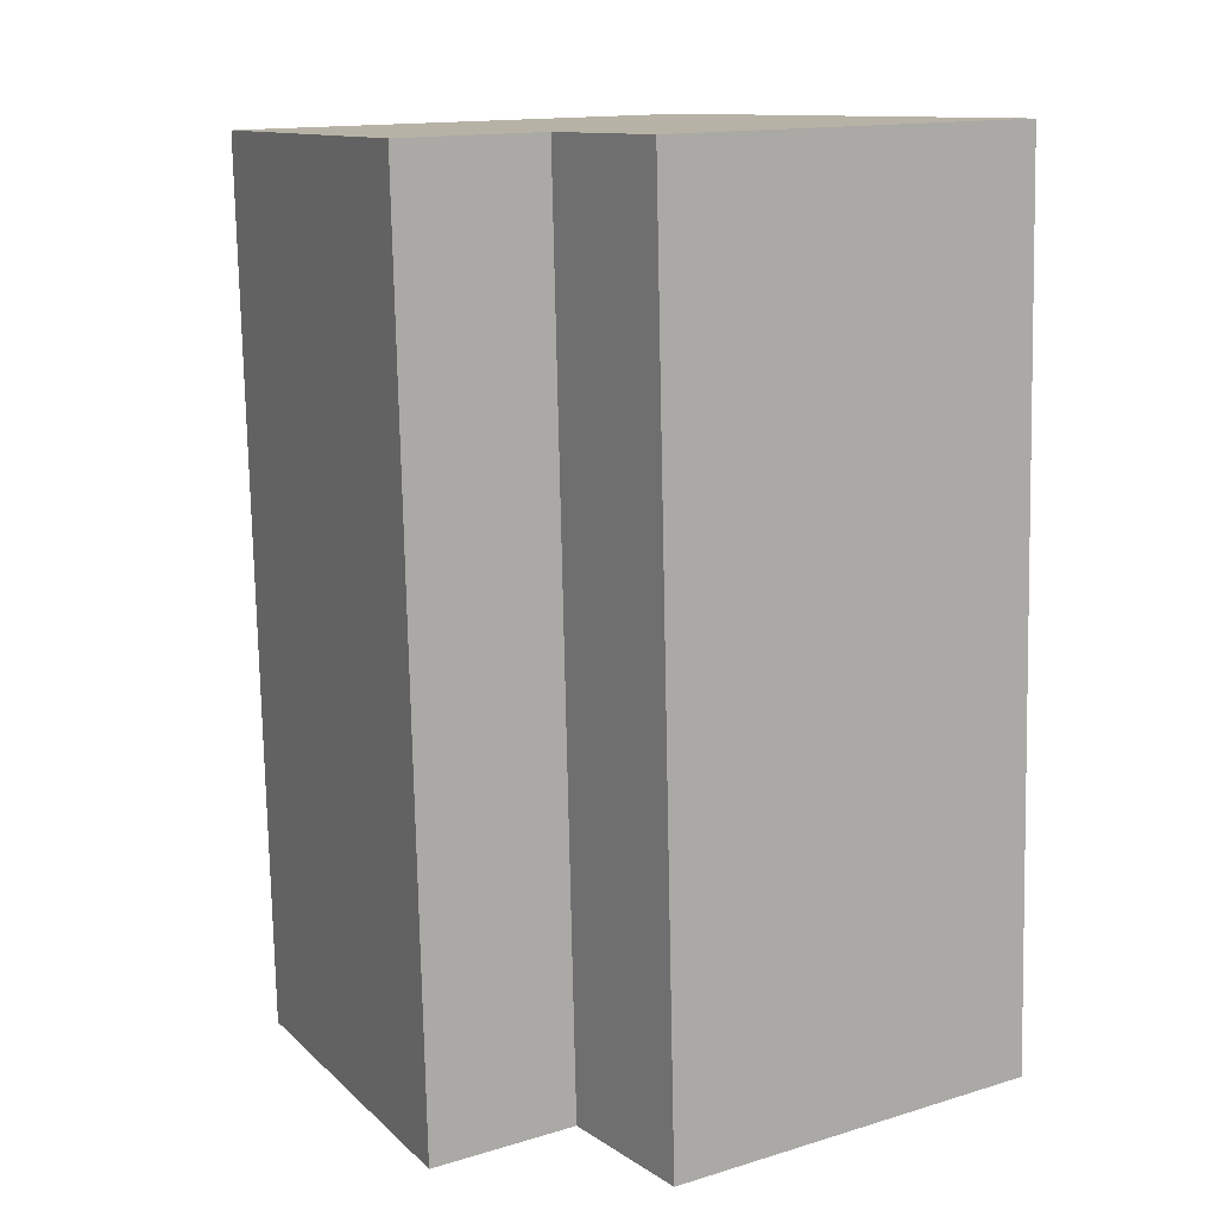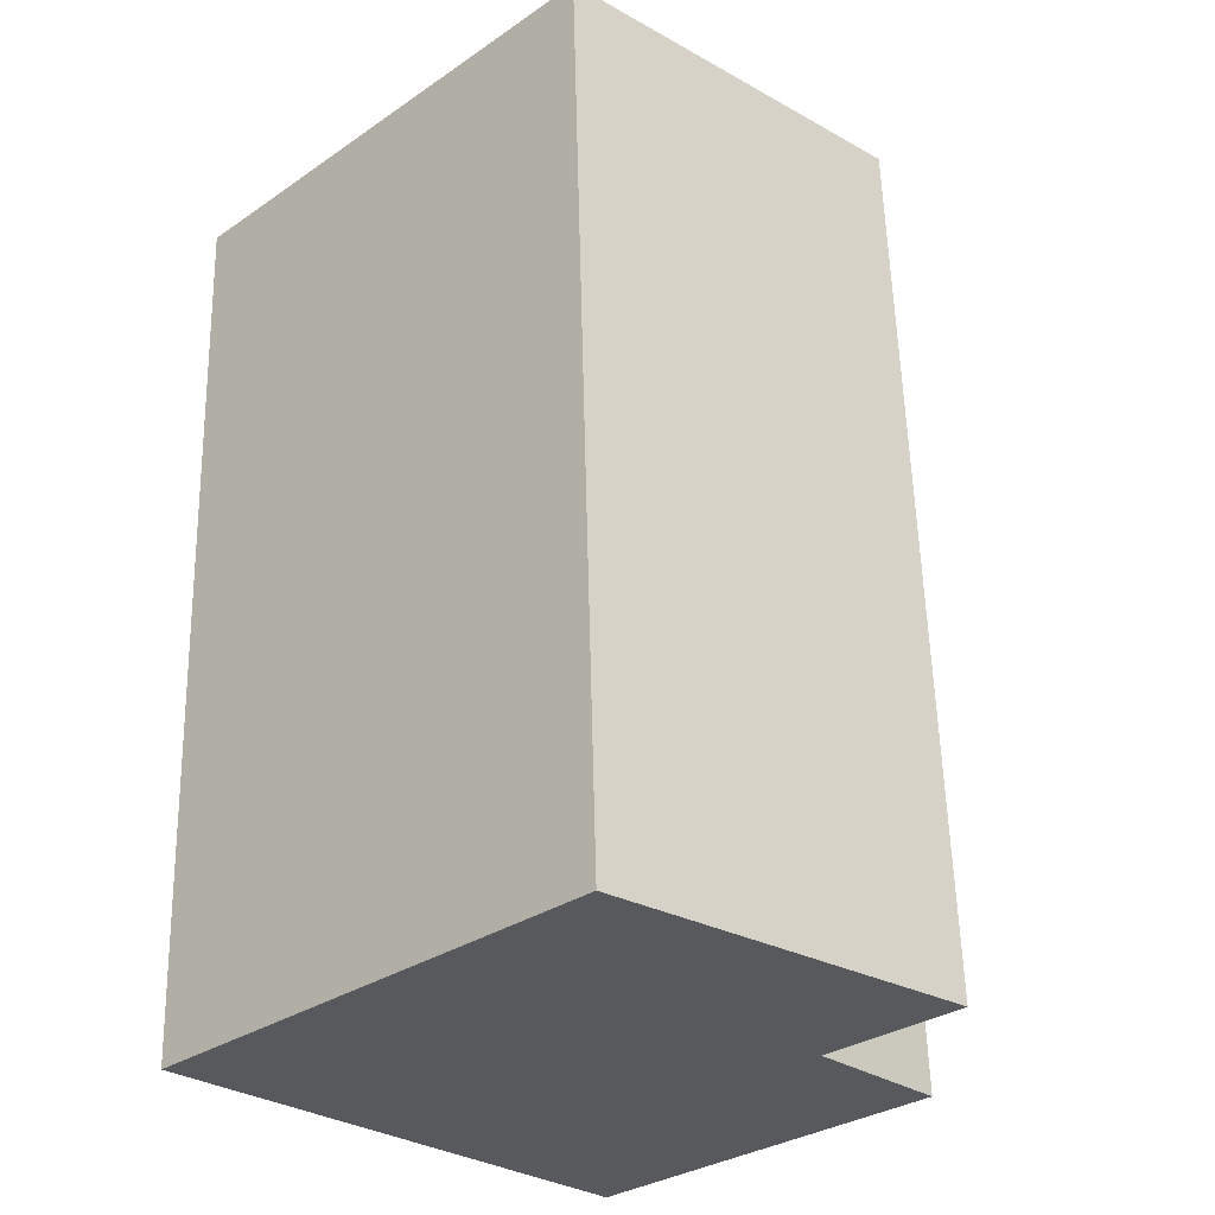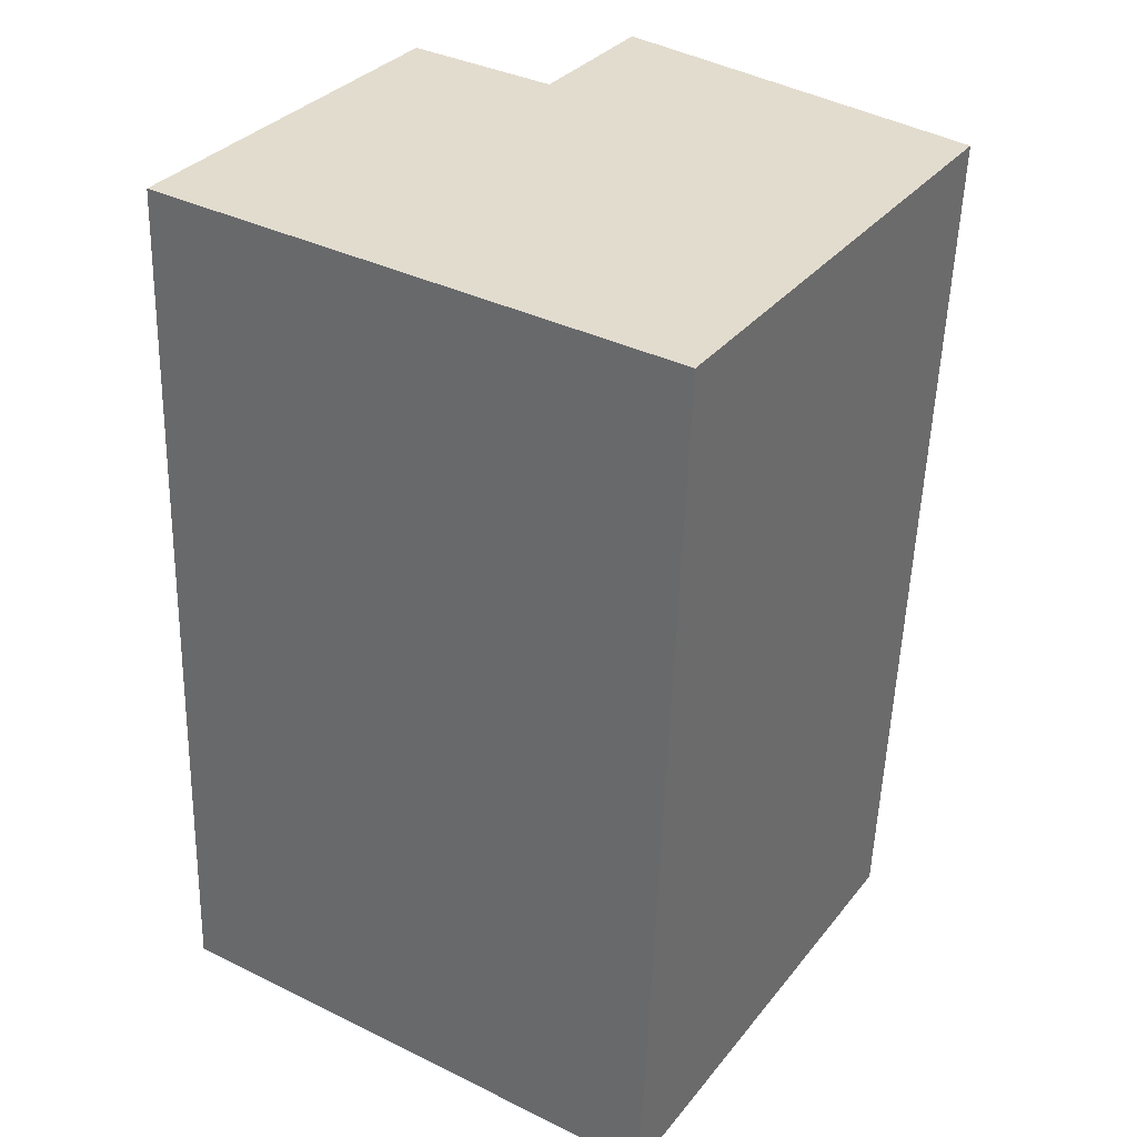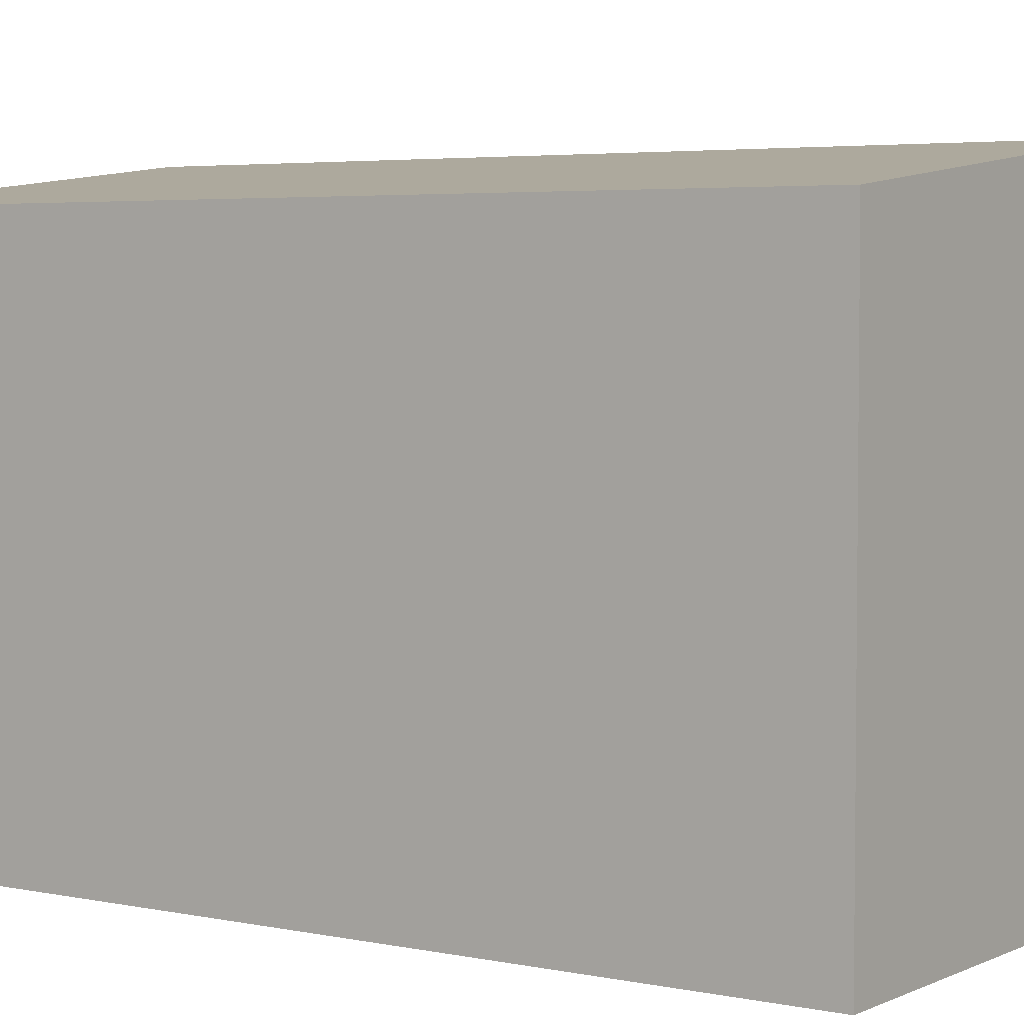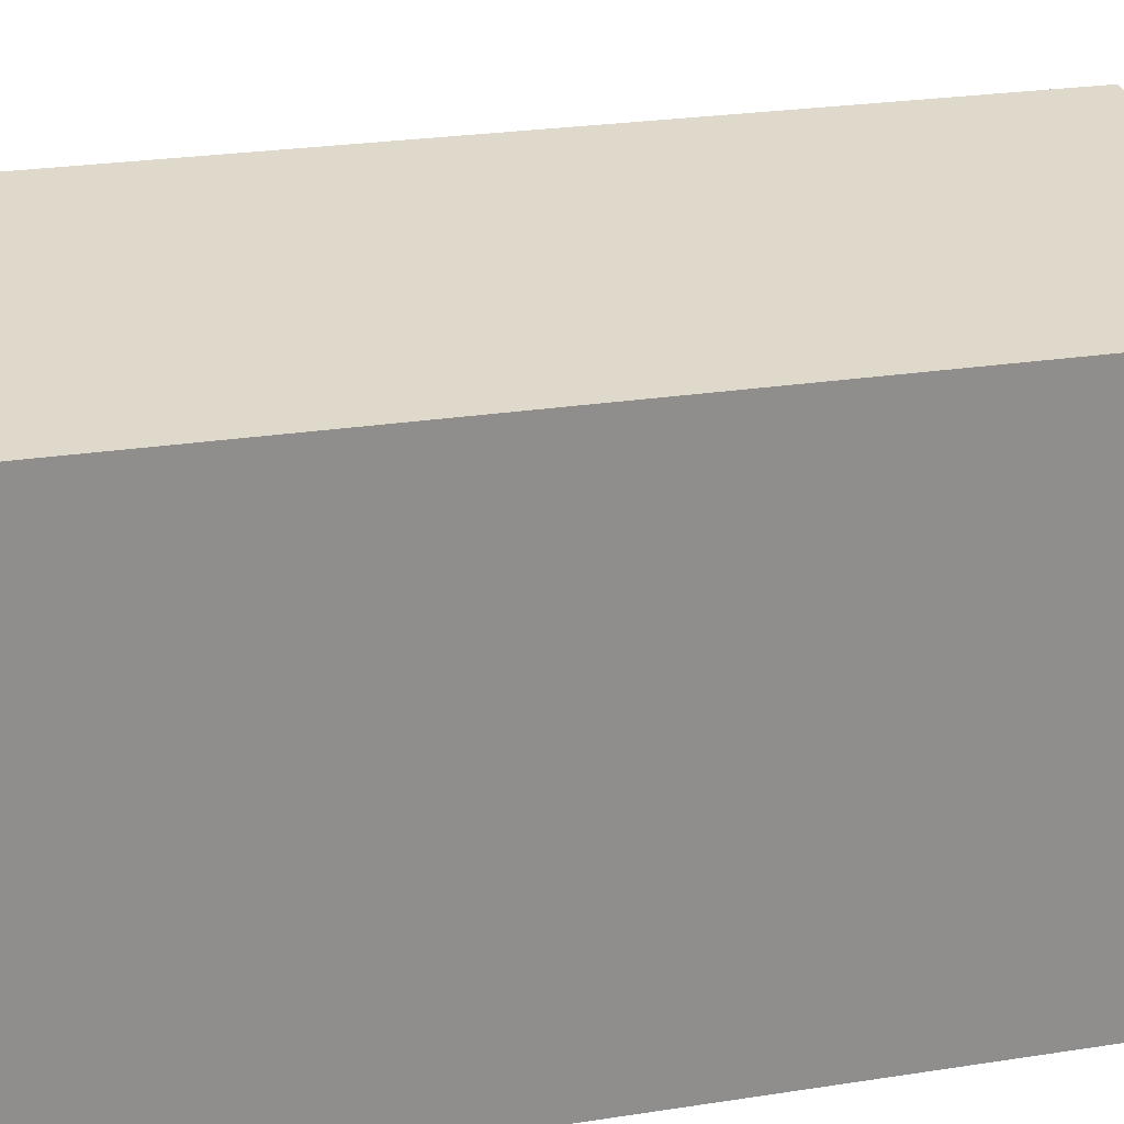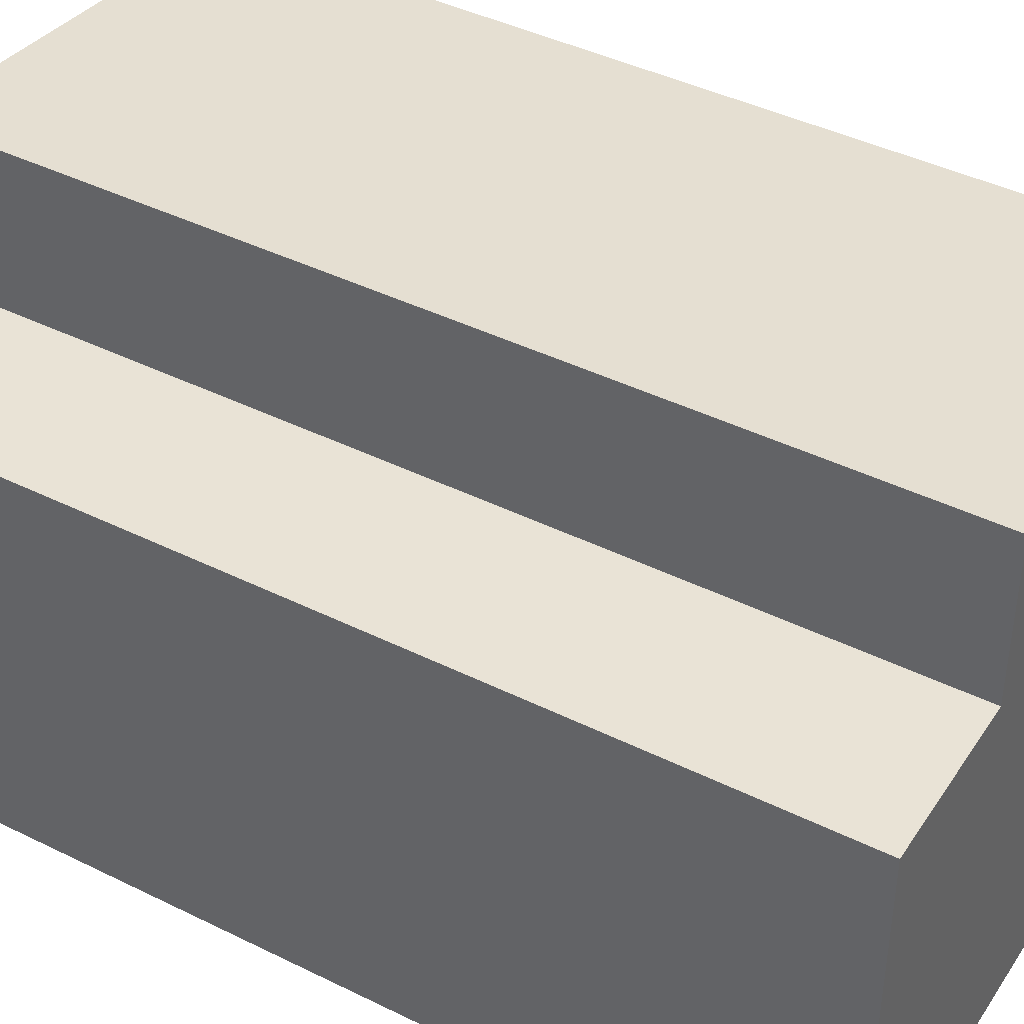
<metadata>
{"format":"obj","ext":"obj","renderer":"f3d","projection":"perspective","resolution":1024,"background":"white","views":[{"elev":14.3,"azim":-123.5,"up":"+Z"},{"elev":-31.7,"azim":133.7,"up":"+Z"},{"elev":33.0,"azim":32.2,"up":"+Z"},{"elev":4.1,"azim":126.8,"up":"+Y"},{"elev":25.1,"azim":77.9,"up":"+Y"},{"elev":42.2,"azim":-57.1,"up":"+Y"}]}
</metadata>
<code>
v  3.662 13.11 -0.134
v  13.11 12.06 6.279
v  12.86 12.06 -0.471
v  4.477 13.11 20.87
v  13.39 12.06 13.79
v  13.65 12.06 20.53
v  3.662 8.205e-18 -0.134
v  4.477 -1.278e-15 20.87
v  13.65 -1.257e-15 20.53
v  13.39 -8.443e-16 13.79
v  13.11 -3.845e-16 6.279
v  12.86 2.884e-17 -0.471
v  0.265 9.47 6.839
v  3.662 9.47 -0.134
v  0 9.47 5.799e-16
v  4.477 9.47 20.87
v  0.549 9.47 14.15
v  0.815 9.47 21.01
v  0 0 0
v  0.815 -1.287e-15 21.01
v  0.265 -4.188e-16 6.839
v  0.549 -8.665e-16 14.15
g defaultobject
f 1 2 3
f 2 1 4
f 2 4 5
f 5 4 6
f 7 4 1
f 4 7 8
f 8 6 4
f 6 8 9
f 9 5 6
f 5 9 2
f 2 9 10
f 2 10 3
f 3 10 11
f 3 11 12
f 3 7 1
f 7 3 12
f 7 9 8
f 9 7 10
f 10 7 11
f 11 7 12
f 13 14 15
f 14 13 16
f 16 13 17
f 16 17 18
f 19 13 15
f 13 19 17
f 17 19 18
f 18 19 20
f 20 19 21
f 20 21 22
f 20 16 18
f 16 20 8
f 8 14 16
f 14 8 7
f 7 15 14
f 15 7 19
f 20 7 8
f 7 20 22
f 7 22 21
f 7 21 19

</code>
